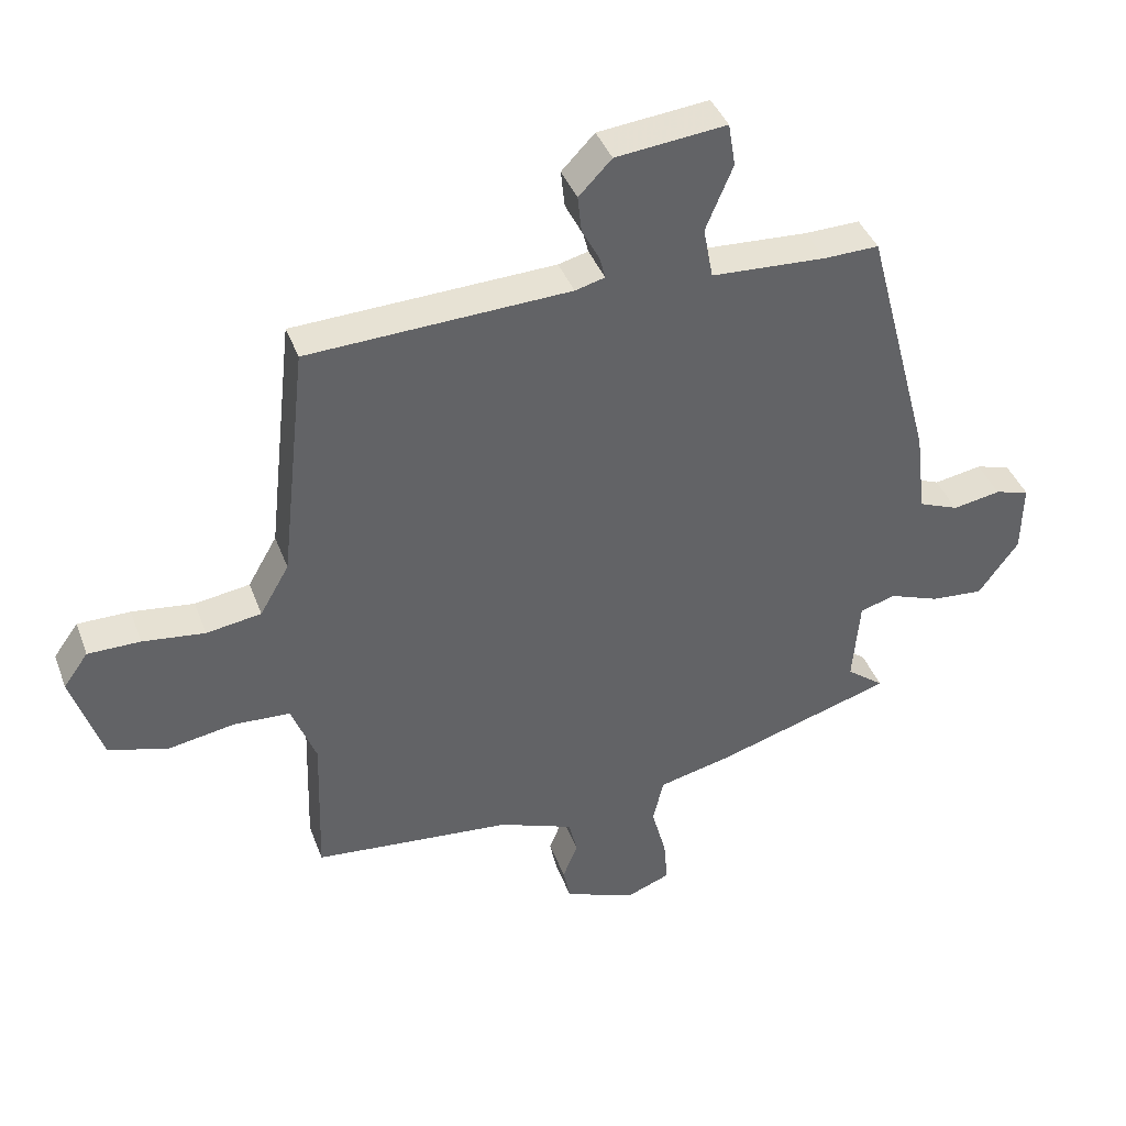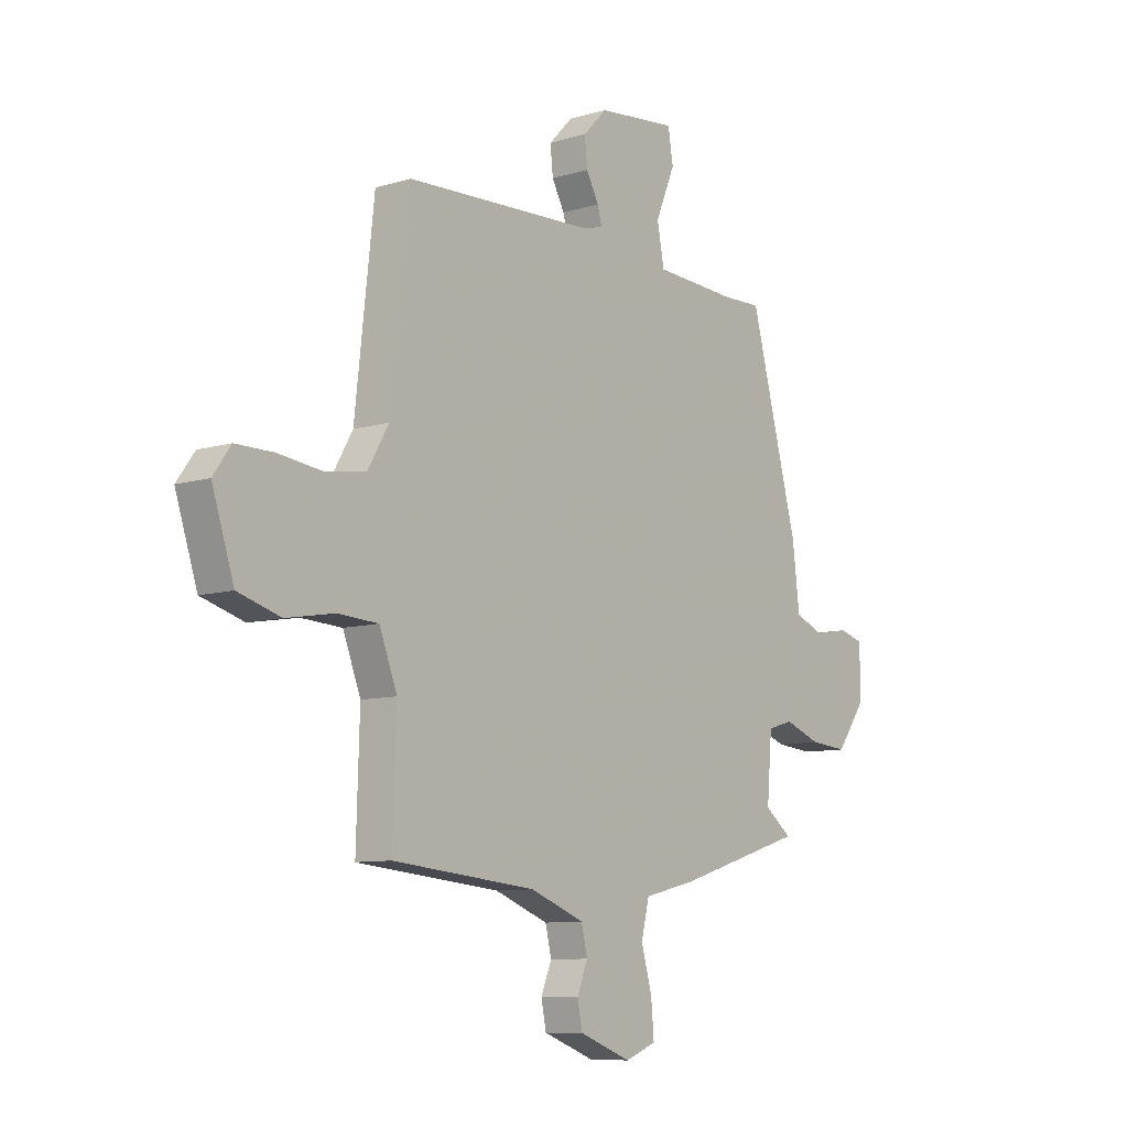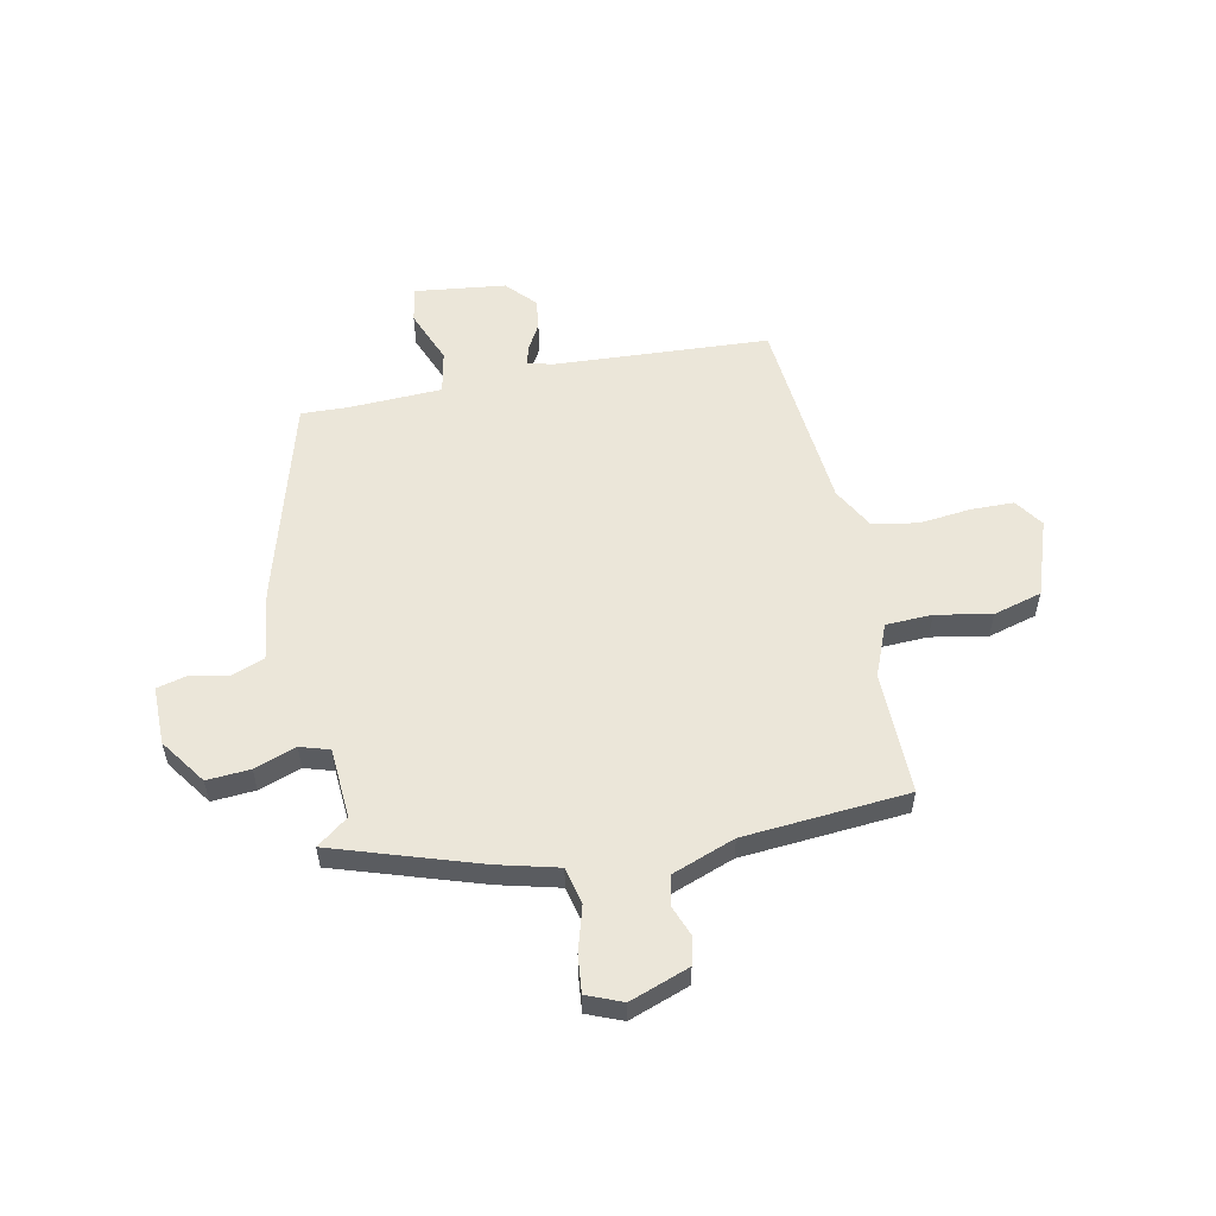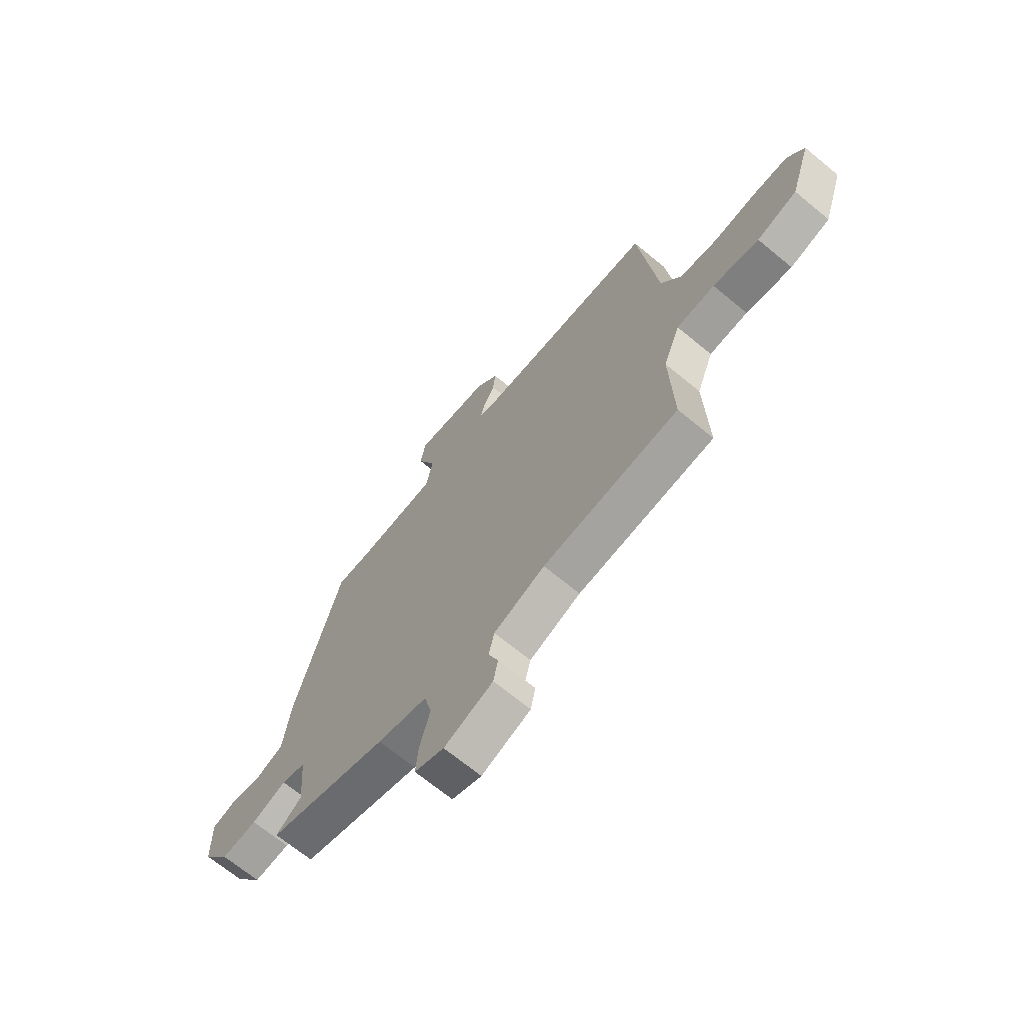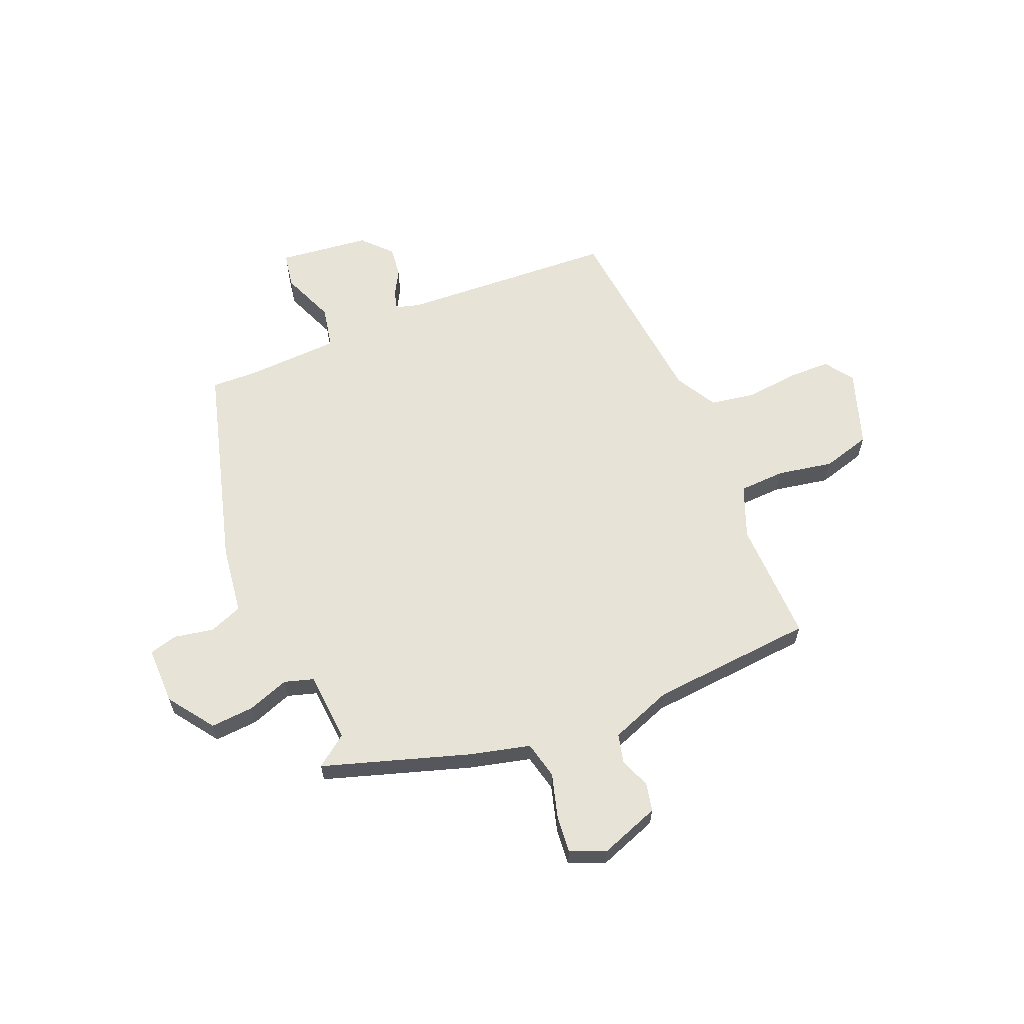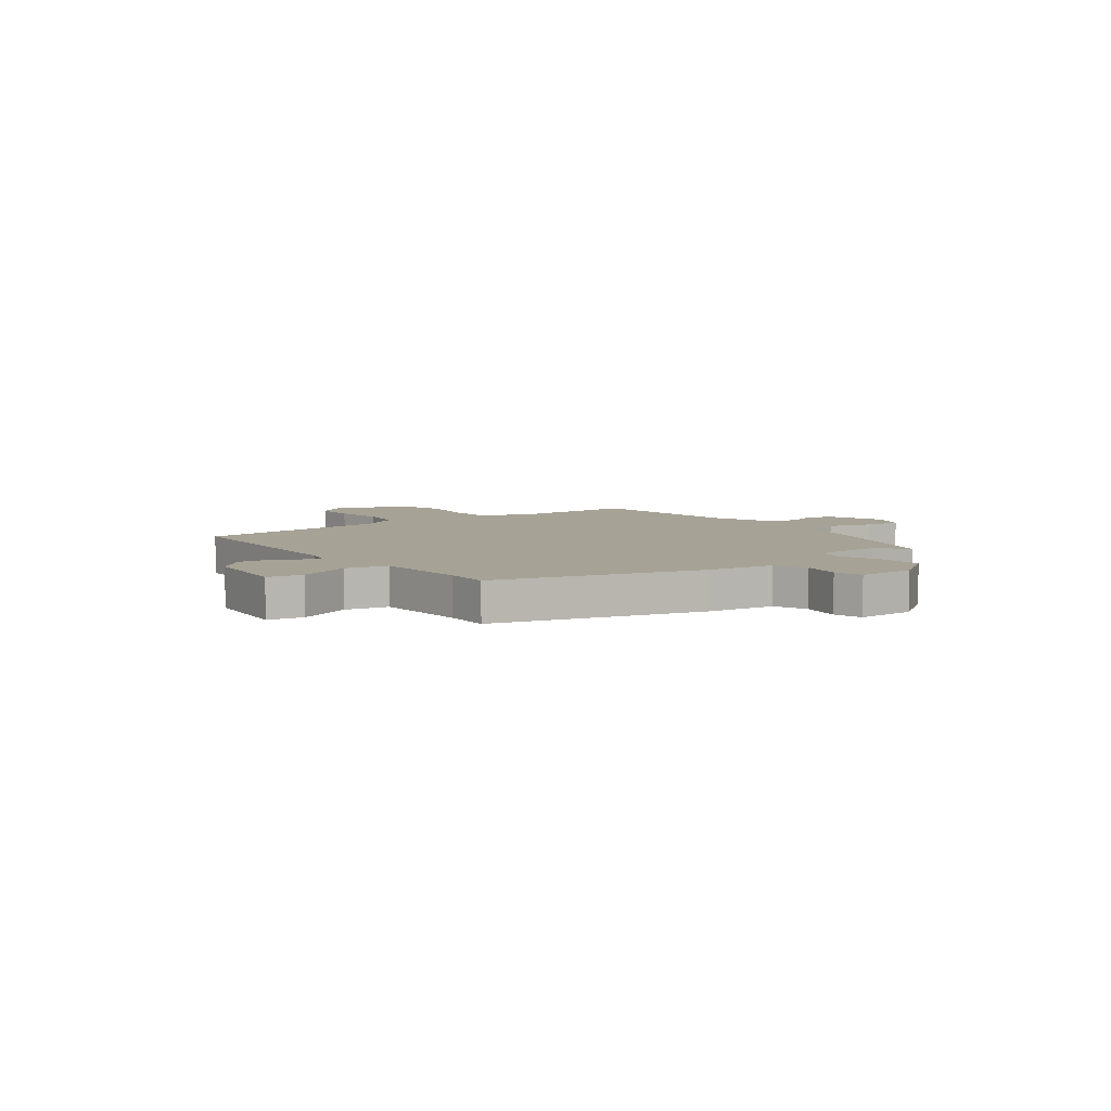
<metadata>
{"format":"obj","ext":"obj","renderer":"f3d","projection":"perspective","resolution":1024,"background":"white","views":[{"elev":40.3,"azim":-19.5,"up":"+Z"},{"elev":-9.1,"azim":-51.2,"up":"+Z"},{"elev":55.9,"azim":169.4,"up":"+Y"},{"elev":-68.4,"azim":-129.6,"up":"+Z"},{"elev":61.7,"azim":158.1,"up":"+Y"},{"elev":6.3,"azim":53.5,"up":"+Y"}]}
</metadata>
<code>
v 0.438 0.07 0.487
v 0.541 0.07 0.099
v 0.557 0.07 -0.031
v 0.619 0.07 -0.056
v 0.693 0.07 -0.043
v 0.746 0.07 -0.058
v 0.744 0.07 -0.167
v 0.682 0.07 -0.252
v 0.601 0.07 -0.245
v 0.523 0.07 -0.216
v 0.468 0.07 -0.232
v 0.457 0.07 -0.364
v 0.515 0.07 -0.409
v 0.241 0.07 -0.493
v 0.127 0.07 -0.52
v 0.11 0.07 -0.59
v 0.133 0.07 -0.674
v 0.139 0.07 -0.744
v 0.072 0.07 -0.77
v -0.039 0.07 -0.728
v -0.05 0.07 -0.675
v -0.027 0.07 -0.618
v -0.04 0.07 -0.563
v -0.156 0.07 -0.518
v -0.464 0.07 -0.488
v -0.457 0.07 -0.258
v -0.495 0.07 -0.159
v -0.582 0.07 -0.154
v -0.686 0.07 -0.172
v -0.777 0.07 -0.145
v -0.824 0.07 -0.001
v -0.786 0.07 0.052
v -0.705 0.07 0.052
v -0.609 0.07 0.04
v -0.524 0.07 0.053
v -0.479 0.07 0.131
v -0.438 0.07 0.5
v -0.034 0.07 0.517
v 0.012 0.07 0.529
v 0.003 0.07 0.564
v -0.024 0.07 0.614
v -0.03 0.07 0.671
v 0.021 0.07 0.724
v 0.192 0.07 0.742
v 0.203 0.07 0.675
v 0.161 0.07 0.575
v 0.176 0.07 0.495
v 0.353 0.07 0.485
v 0.438 0 0.487
v 0.541 0 0.099
v 0.557 0 -0.031
v 0.619 0 -0.056
v 0.693 0 -0.043
v 0.746 0 -0.058
v 0.744 0 -0.167
v 0.682 0 -0.252
v 0.601 0 -0.245
v 0.523 0 -0.216
v 0.468 0 -0.232
v 0.457 0 -0.364
v 0.515 0 -0.409
v 0.241 0 -0.493
v 0.127 0 -0.52
v 0.11 0 -0.59
v 0.133 0 -0.674
v 0.139 0 -0.744
v 0.072 0 -0.77
v -0.039 0 -0.728
v -0.05 0 -0.675
v -0.027 0 -0.618
v -0.04 0 -0.563
v -0.156 0 -0.518
v -0.464 0 -0.488
v -0.457 0 -0.258
v -0.495 0 -0.159
v -0.582 0 -0.154
v -0.686 0 -0.172
v -0.777 0 -0.145
v -0.824 0 -0.001
v -0.786 0 0.052
v -0.705 0 0.052
v -0.609 0 0.04
v -0.524 0 0.053
v -0.479 0 0.131
v -0.438 0 0.5
v -0.034 0 0.517
v 0.012 0 0.529
v 0.003 0 0.564
v -0.024 0 0.614
v -0.03 0 0.671
v 0.021 0 0.724
v 0.192 0 0.742
v 0.203 0 0.675
v 0.161 0 0.575
v 0.176 0 0.495
v 0.353 0 0.485
f 43 44 45 46
f 43 46 47
f 40 41 42 43
f 39 40 43 47
f 38 39 47
f 36 37 38 47
f 35 36 47 48
f 31 32 33 34
f 31 34 35
f 28 29 30 31
f 27 28 31 35
f 26 27 35 48
f 24 25 26 48
f 19 20 21 22
f 19 22 23
f 16 17 18 19
f 16 19 23
f 15 16 23 24
f 12 13 14 15
f 11 12 15 24
f 7 8 9 10
f 5 6 7 10
f 4 5 10 11
f 3 4 11 24
f 3 24 48
f 1 2 3 48
f 94 93 92 91
f 95 94 91
f 91 90 89 88
f 95 91 88 87
f 95 87 86
f 95 86 85 84
f 96 95 84 83
f 82 81 80 79
f 83 82 79
f 79 78 77 76
f 83 79 76 75
f 96 83 75 74
f 96 74 73 72
f 70 69 68 67
f 71 70 67
f 67 66 65 64
f 71 67 64
f 72 71 64 63
f 63 62 61 60
f 72 63 60 59
f 58 57 56 55
f 58 55 54 53
f 59 58 53 52
f 72 59 52 51
f 96 72 51
f 96 51 50 49
f 1 49 50 2
f 2 50 51 3
f 3 51 52 4
f 4 52 53 5
f 5 53 54 6
f 6 54 55 7
f 7 55 56 8
f 8 56 57 9
f 9 57 58 10
f 10 58 59 11
f 11 59 60 12
f 12 60 61 13
f 13 61 62 14
f 14 62 63 15
f 15 63 64 16
f 16 64 65 17
f 17 65 66 18
f 18 66 67 19
f 19 67 68 20
f 20 68 69 21
f 21 69 70 22
f 22 70 71 23
f 23 71 72 24
f 24 72 73 25
f 25 73 74 26
f 26 74 75 27
f 27 75 76 28
f 28 76 77 29
f 29 77 78 30
f 30 78 79 31
f 31 79 80 32
f 32 80 81 33
f 33 81 82 34
f 34 82 83 35
f 35 83 84 36
f 36 84 85 37
f 37 85 86 38
f 38 86 87 39
f 39 87 88 40
f 40 88 89 41
f 41 89 90 42
f 42 90 91 43
f 43 91 92 44
f 44 92 93 45
f 45 93 94 46
f 46 94 95 47
f 47 95 96 48
f 48 96 49 1

</code>
